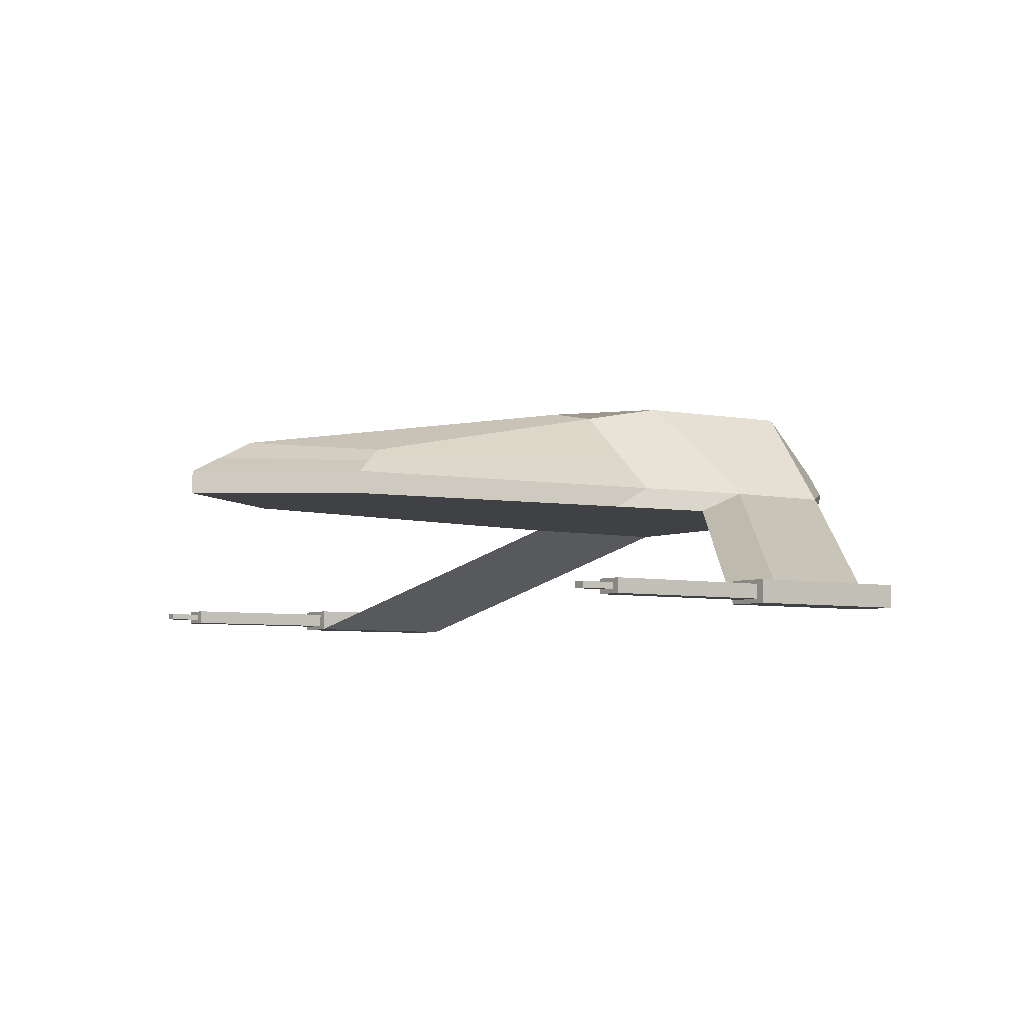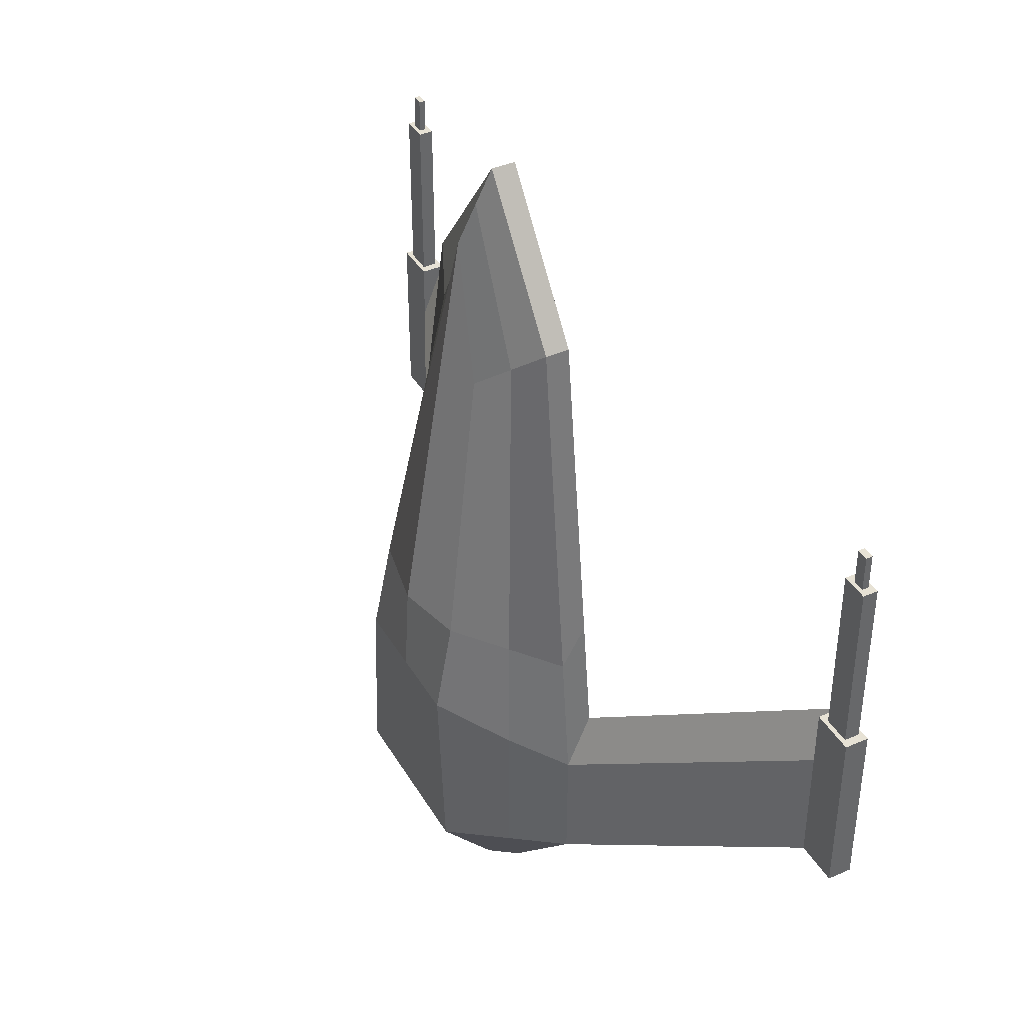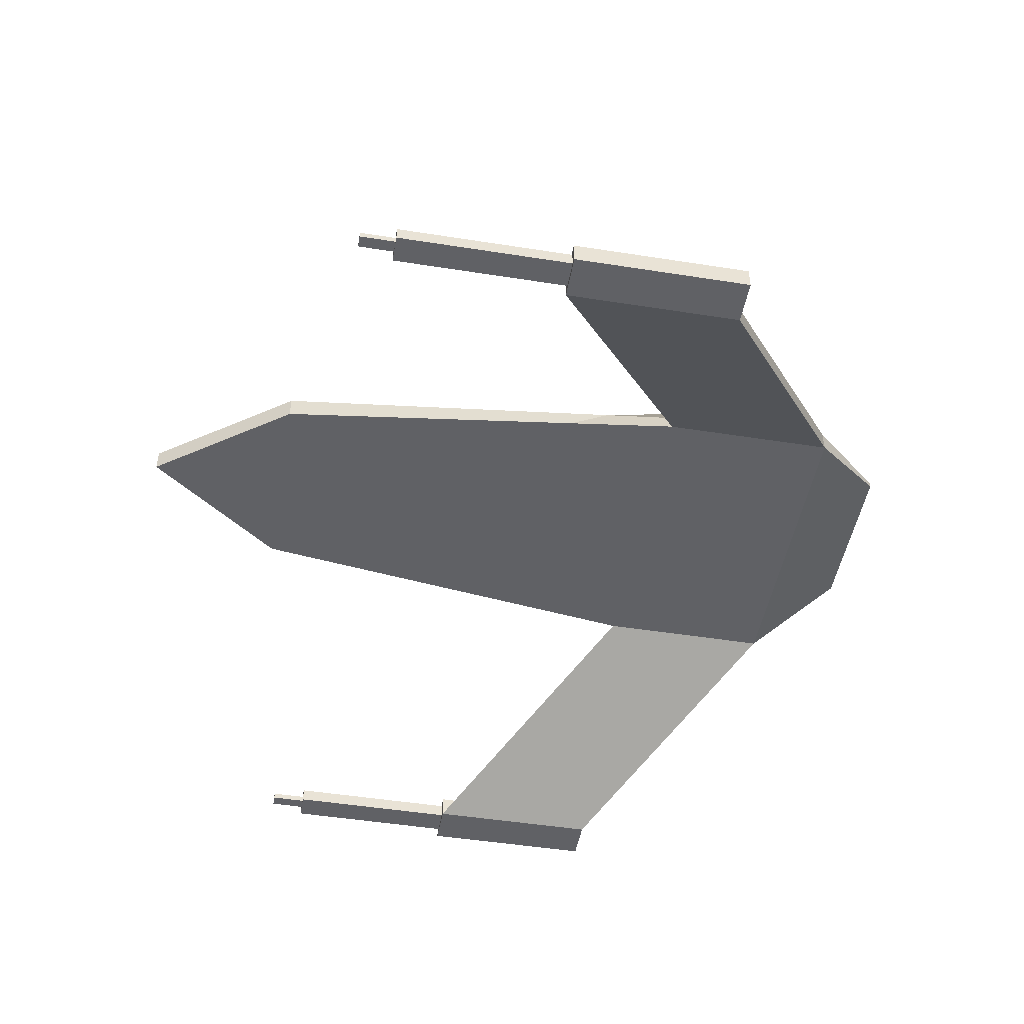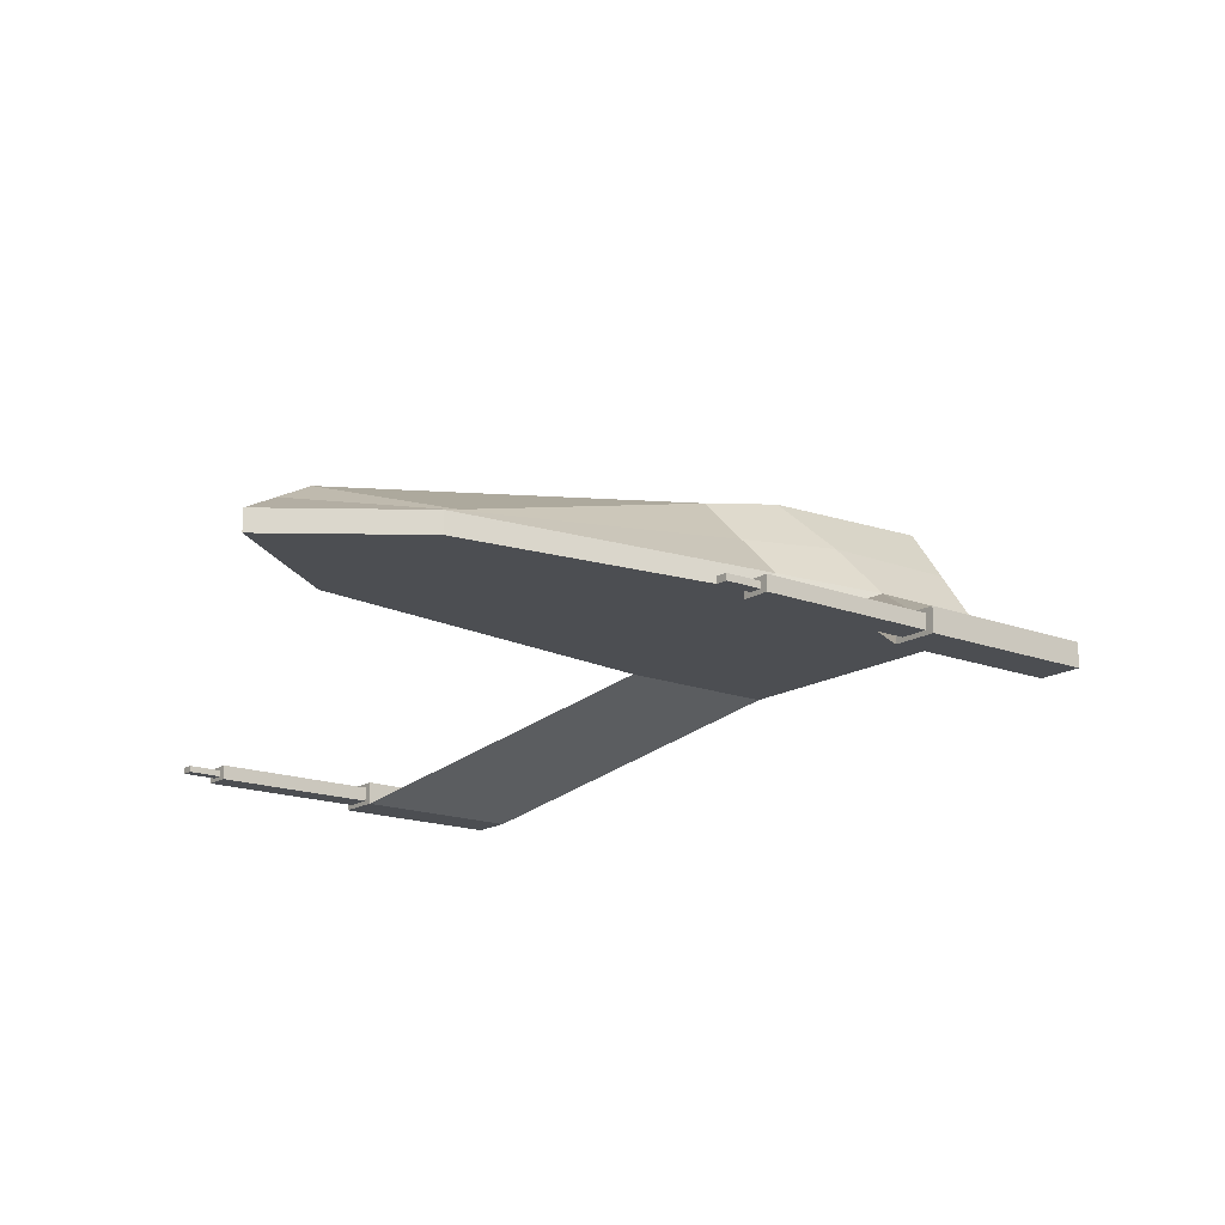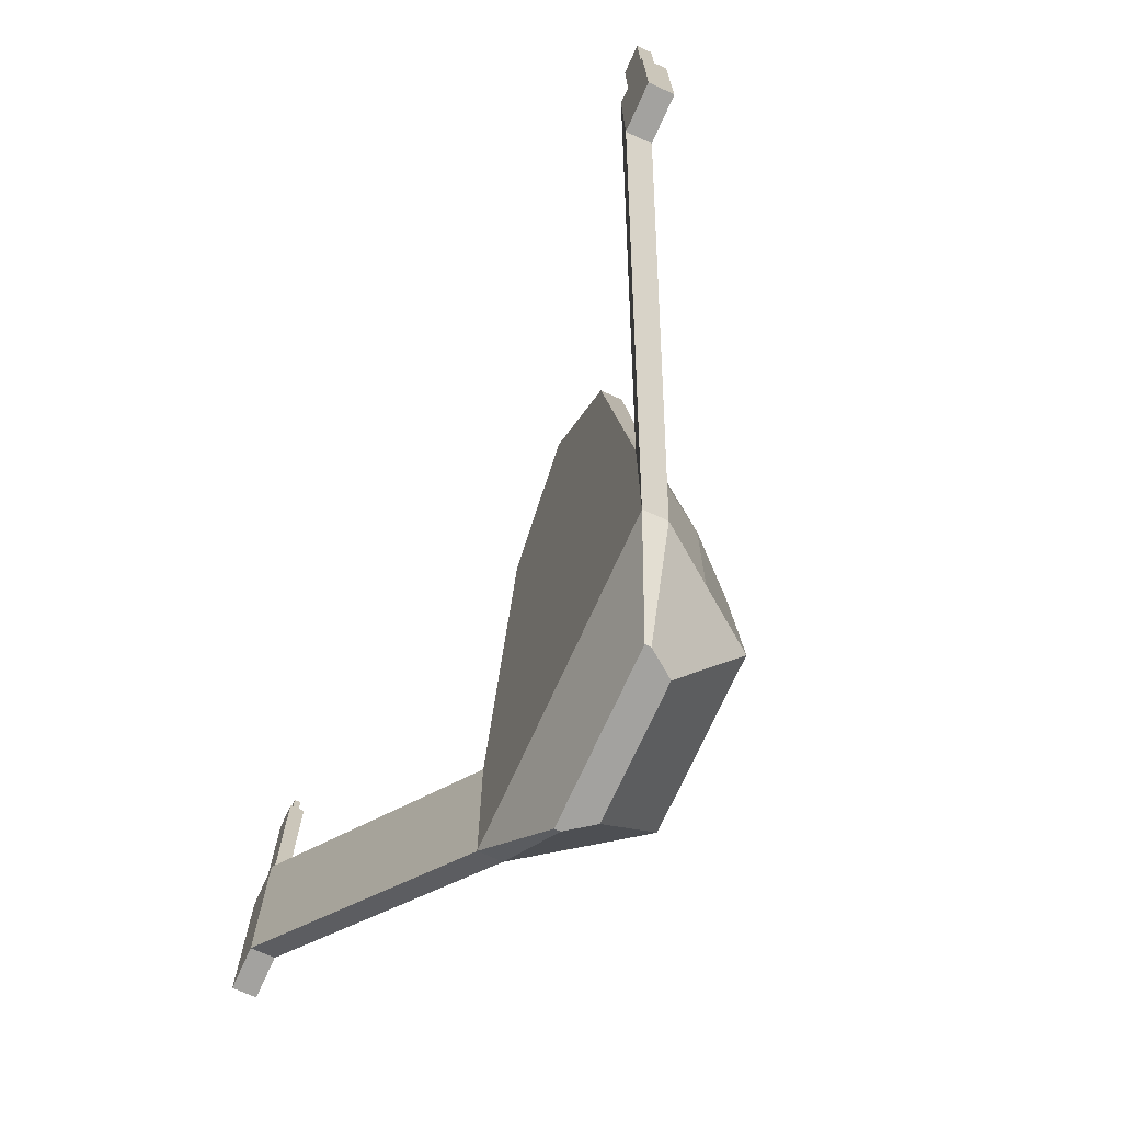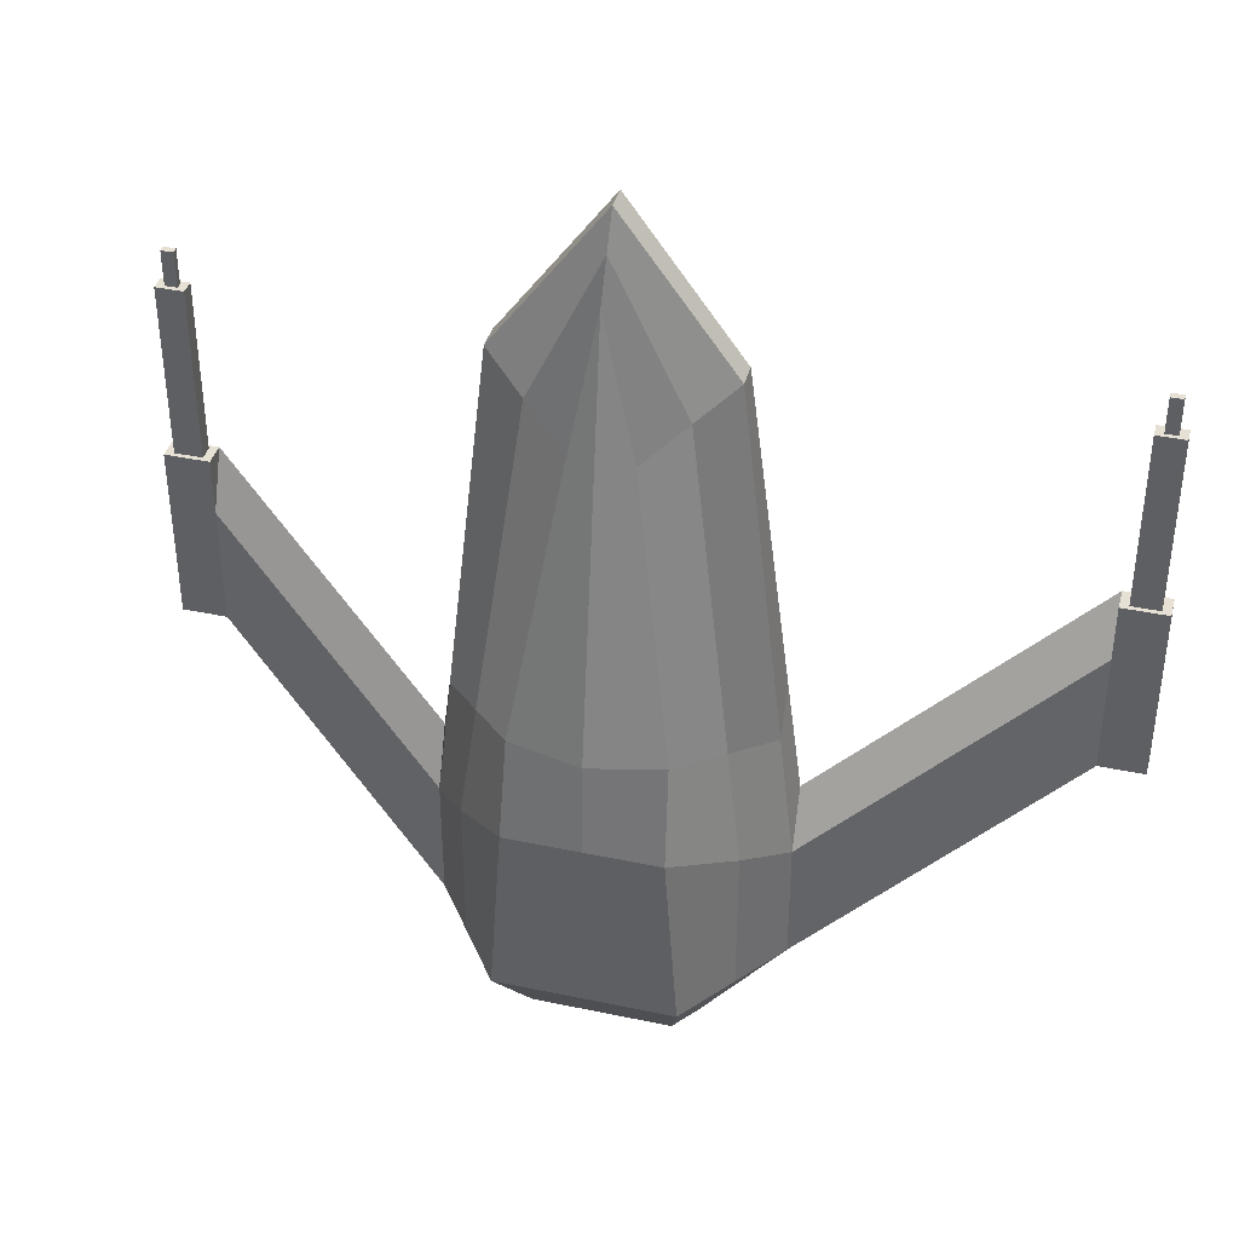
<metadata>
{"format":"obj","ext":"obj","renderer":"f3d","projection":"perspective","resolution":1024,"background":"white","views":[{"elev":-5.4,"azim":54.5,"up":"+Y"},{"elev":40.3,"azim":-118.1,"up":"+Z"},{"elev":-48.2,"azim":80.0,"up":"+Y"},{"elev":-16.5,"azim":51.8,"up":"+Y"},{"elev":-72.5,"azim":65.6,"up":"+Z"},{"elev":39.2,"azim":-165.2,"up":"+Z"}]}
</metadata>
<code>
o Cube
v 0.6508 0.2713 -1
v 1.24 -0.000333 1
v 0.6508 0.3155 -1
v 1.24 0.1806 0.5606
v 0.8058 -0.000334 4.284
v 0.8058 0.1806 4.284
v 3.119 -0.9428 2.322
v 3.119 -0.7619 1.883
v 0.6508 0.3155 -1
v 1.24 0.1806 0.5606
v 3.119 -0.7619 1.883
v 0.5076 0.5121 -1
v 0.5563 0.986 1
v 0.219 0.4523 3.753
v 1.24 -0.000333 -0.3728
v 1.24 0.1806 -0.3728
v 3.119 -0.9428 0.9493
v 3.119 -0.7619 0.9493
v 1.24 0.1806 -0.3728
v 3.119 -0.7619 0.9493
v 0.6535 0.986 -0.3728
v 3.457 -0.9428 2.322
v 3.457 -0.7619 1.883
v 3.457 -0.9428 0.9493
v 3.457 -0.7619 0.9493
v 3.119 -0.9428 2.322
v 3.119 -0.7619 2.322
v 3.457 -0.9428 2.322
v 3.457 -0.7619 2.322
v 3.183 -0.9089 2.322
v 3.183 -0.7958 2.322
v 3.394 -0.9089 2.322
v 3.394 -0.7958 2.322
v 3.183 -0.9079 3.673
v 3.183 -0.7949 3.673
v 3.394 -0.9079 3.673
v 3.394 -0.7949 3.673
v 3.242 -0.8759 3.673
v 3.242 -0.8268 3.673
v 3.334 -0.8759 3.673
v 3.334 -0.8268 3.673
v 3.242 -0.8758 3.946
v 3.242 -0.8267 3.946
v 3.334 -0.8758 3.946
v 3.334 -0.8267 3.946
v 0.9601 0.5652 0.7705
v 0.5255 0.3104 4.031
v 0.5824 0.4094 -1
v 0.9601 0.5652 -0.3728
v 0.8455 0.498 1.63
v 0.5389 0.8453 1.726
v 1.126 0.1806 1.543
v 1.126 -0.000333 1.866
v -0.6508 0.2713 -1
v -1.24 -0.000333 1
v 0 -0.000333 1
v 0 0.2713 -1
v -0.6508 0.3155 -1
v -1.24 0.1806 0.5606
v 0 0.3155 -1
v -0.8058 -0.000334 4.284
v 0 -0.000334 5.384
v -0.8058 0.1806 4.284
v 0 0.1806 5.384
v -3.119 -0.9428 2.322
v -3.119 -0.7619 1.883
v -0.6508 0.3155 -1
v -1.24 0.1806 0.5606
v -3.119 -0.7619 1.883
v -0.5076 0.5121 -1
v -0.5563 0.986 1
v 0 0.986 1
v 0 0.5121 -1
v -0.219 0.4523 3.753
v 0 0.4523 4.853
v -1.24 -0.000333 -0.3728
v 0 -0.000333 -0.3728
v -1.24 0.1806 -0.3728
v -3.119 -0.9428 0.9493
v -3.119 -0.7619 0.9493
v -1.24 0.1806 -0.3728
v -3.119 -0.7619 0.9493
v -0.6535 0.986 -0.3728
v 0 0.986 -0.3728
v -3.457 -0.9428 2.322
v -3.457 -0.7619 1.883
v -3.457 -0.9428 0.9493
v -3.457 -0.7619 0.9493
v -3.119 -0.9428 2.322
v -3.119 -0.7619 2.322
v -3.457 -0.9428 2.322
v -3.457 -0.7619 2.322
v -3.183 -0.9089 2.322
v -3.183 -0.7958 2.322
v -3.394 -0.9089 2.322
v -3.394 -0.7958 2.322
v -3.183 -0.9079 3.673
v -3.183 -0.7949 3.673
v -3.394 -0.9079 3.673
v -3.394 -0.7949 3.673
v -3.242 -0.8759 3.673
v -3.242 -0.8268 3.673
v -3.334 -0.8759 3.673
v -3.334 -0.8268 3.673
v -3.242 -0.8758 3.946
v -3.242 -0.8267 3.946
v -3.334 -0.8758 3.946
v -3.334 -0.8267 3.946
v 0 0.4094 -1
v -0.9601 0.5652 0.7705
v -0.5255 0.3104 4.031
v -0.5824 0.4094 -1
v 0 0.3104 5.13
v -0.9601 0.5652 -0.3728
v -0.8455 0.498 1.63
v -0.5389 0.8453 1.726
v 0 0.9485 1.701
v 0 -0.000333 2.156
v -1.126 0.1806 1.543
v -1.126 -0.000333 1.866
f 15 2 56 77
f 49 48 12 21
f 17 15 19 20
f 48 109 73 12
f 5 6 64 62
f 3 1 57 60
f 118 53 5 62
f 53 52 6 5
f 17 18 25 24
f 4 2 7 8
f 19 10 11 20
f 1 3 16 15
f 16 4 10 19
f 4 8 11 10
f 21 84 72 13
f 50 46 13 51
f 1 15 77 57
f 46 49 21 13
f 2 15 17 7
f 8 18 20 11
f 3 16 19 9
f 12 73 84 21
f 24 25 23 22
f 7 17 24 22
f 23 8 27 29
f 18 8 23 25
f 29 27 31 33
f 8 7 26 27
f 22 23 29 28
f 7 22 28 26
f 33 31 35 37
f 27 26 30 31
f 28 29 33 32
f 26 28 32 30
f 37 35 39 41
f 30 32 36 34
f 31 30 34 35
f 32 33 37 36
f 41 39 43 45
f 35 34 38 39
f 36 37 41 40
f 34 36 40 38
f 43 42 44 45
f 40 41 45 44
f 38 40 44 42
f 39 38 42 43
f 16 3 48 49
f 3 60 109 48
f 64 6 47 113
f 52 4 46 50
f 4 16 49 46
f 2 4 52 53
f 6 52 50 47
f 56 2 53 118
f 13 72 117 51
f 76 77 56 55
f 114 83 70 112
f 79 82 81 76
f 112 70 73 109
f 61 62 64 63
f 58 60 57 54
f 118 62 61 120
f 120 61 63 119
f 79 87 88 80
f 59 66 65 55
f 81 82 69 68
f 54 76 78 58
f 78 81 68 59
f 59 68 69 66
f 83 71 72 84
f 115 116 71 110
f 54 57 77 76
f 110 71 83 114
f 55 65 79 76
f 66 69 82 80
f 58 67 81 78
f 70 83 84 73
f 87 85 86 88
f 65 85 87 79
f 86 92 90 66
f 80 88 86 66
f 92 96 94 90
f 66 90 89 65
f 85 91 92 86
f 65 89 91 85
f 96 100 98 94
f 90 94 93 89
f 91 95 96 92
f 89 93 95 91
f 100 104 102 98
f 93 97 99 95
f 94 98 97 93
f 95 99 100 96
f 104 108 106 102
f 98 102 101 97
f 99 103 104 100
f 97 101 103 99
f 106 108 107 105
f 103 107 108 104
f 101 105 107 103
f 102 106 105 101
f 78 114 112 58
f 58 112 109 60
f 64 113 111 63
f 119 115 110 59
f 59 110 114 78
f 55 120 119 59
f 63 111 115 119
f 56 118 120 55
f 71 116 117 72
f 51 117 75 14
f 113 47 14 75
f 47 50 51 14
f 116 74 75 117
f 113 75 74 111
f 111 74 116 115

</code>
